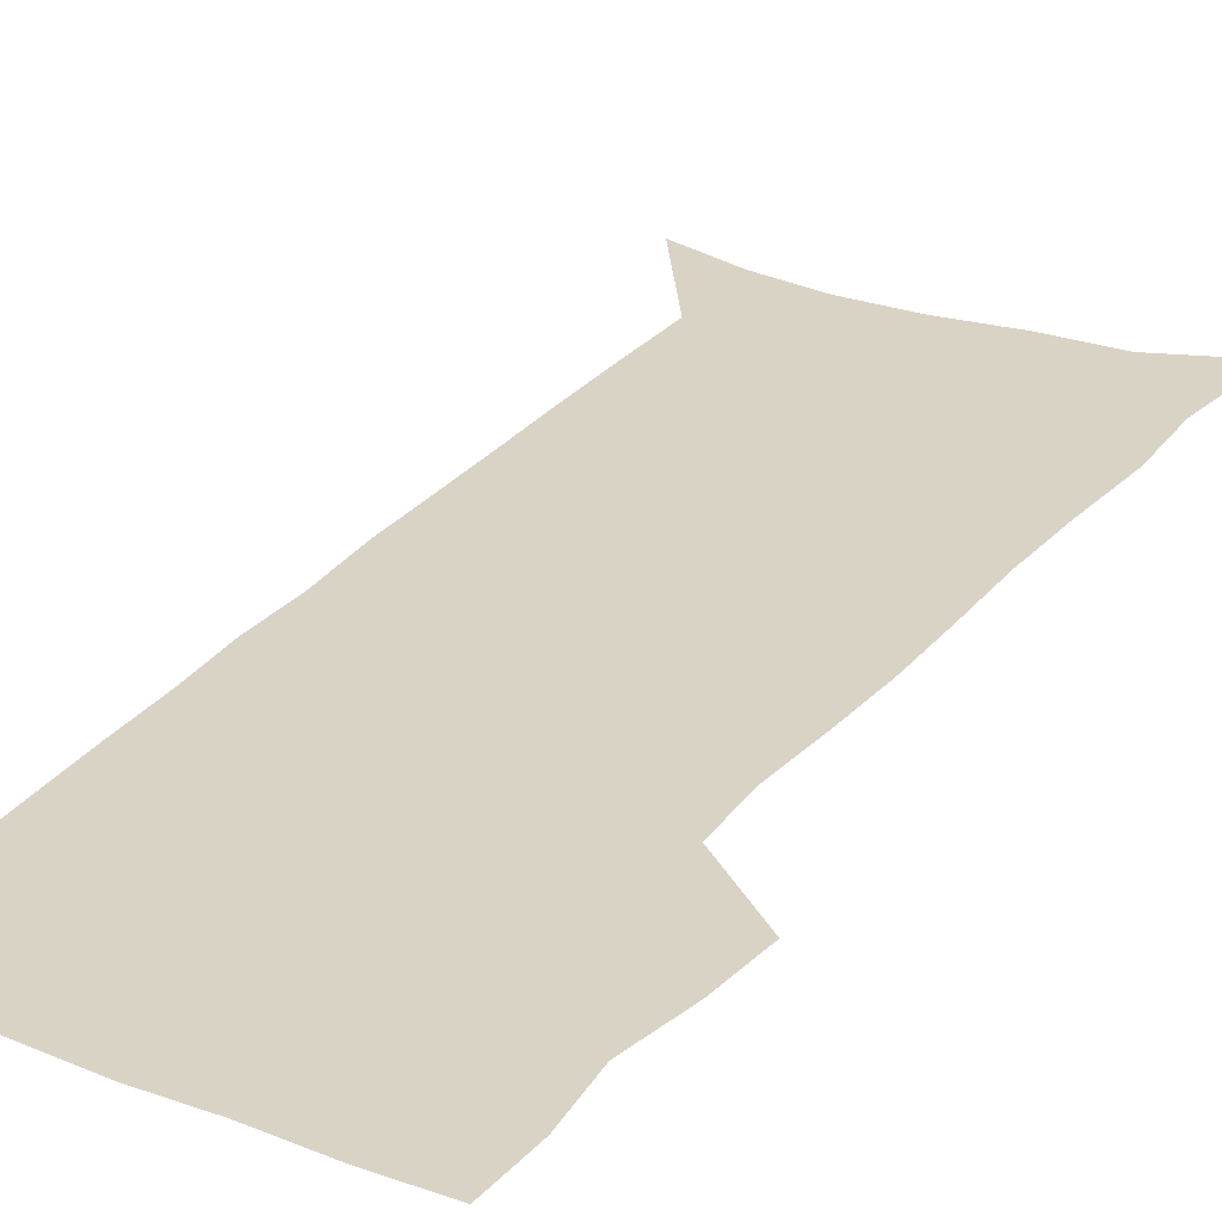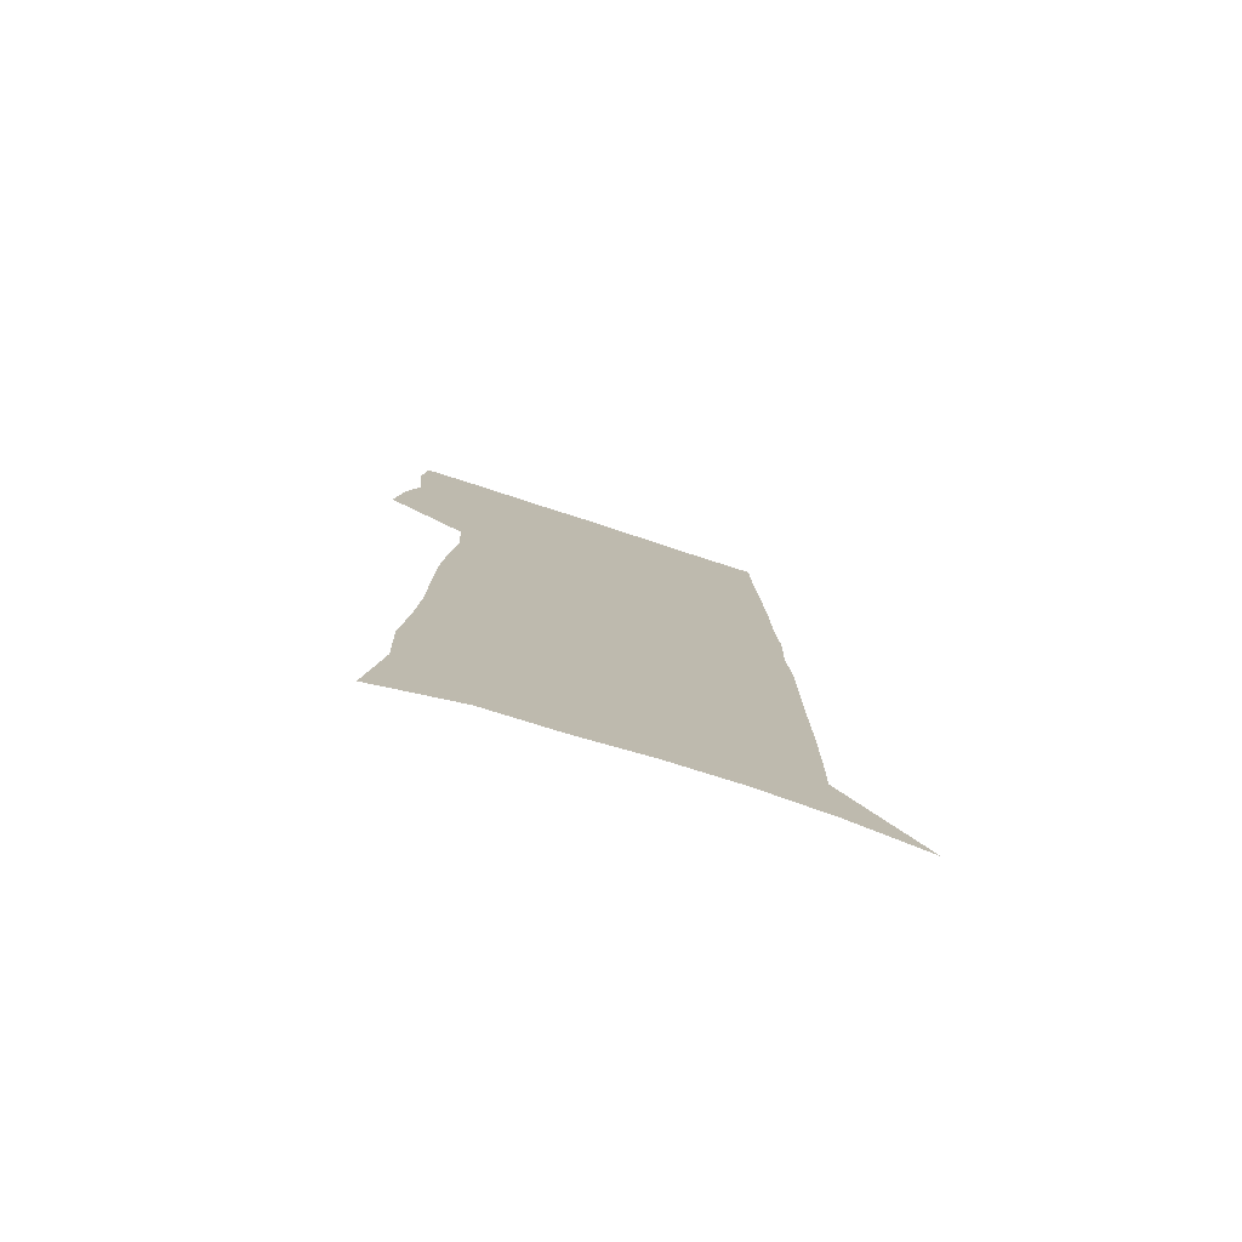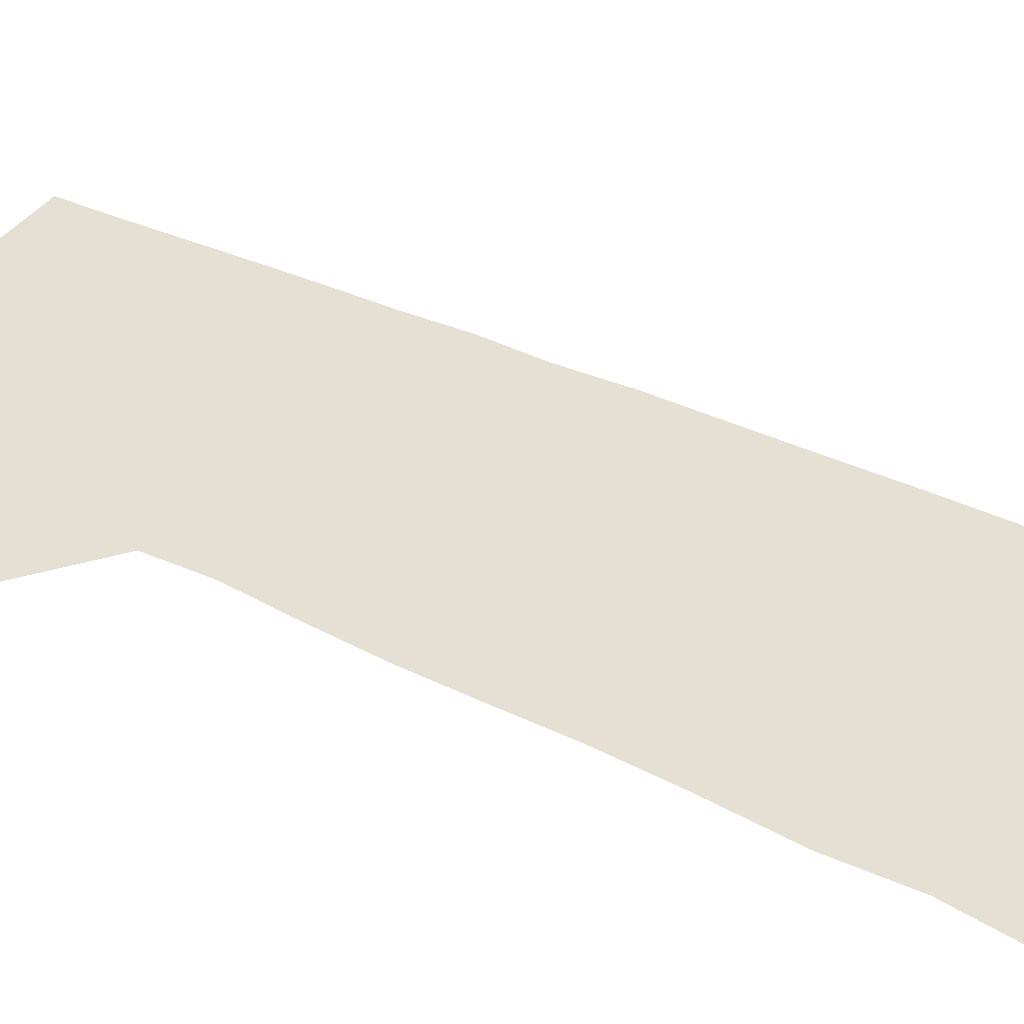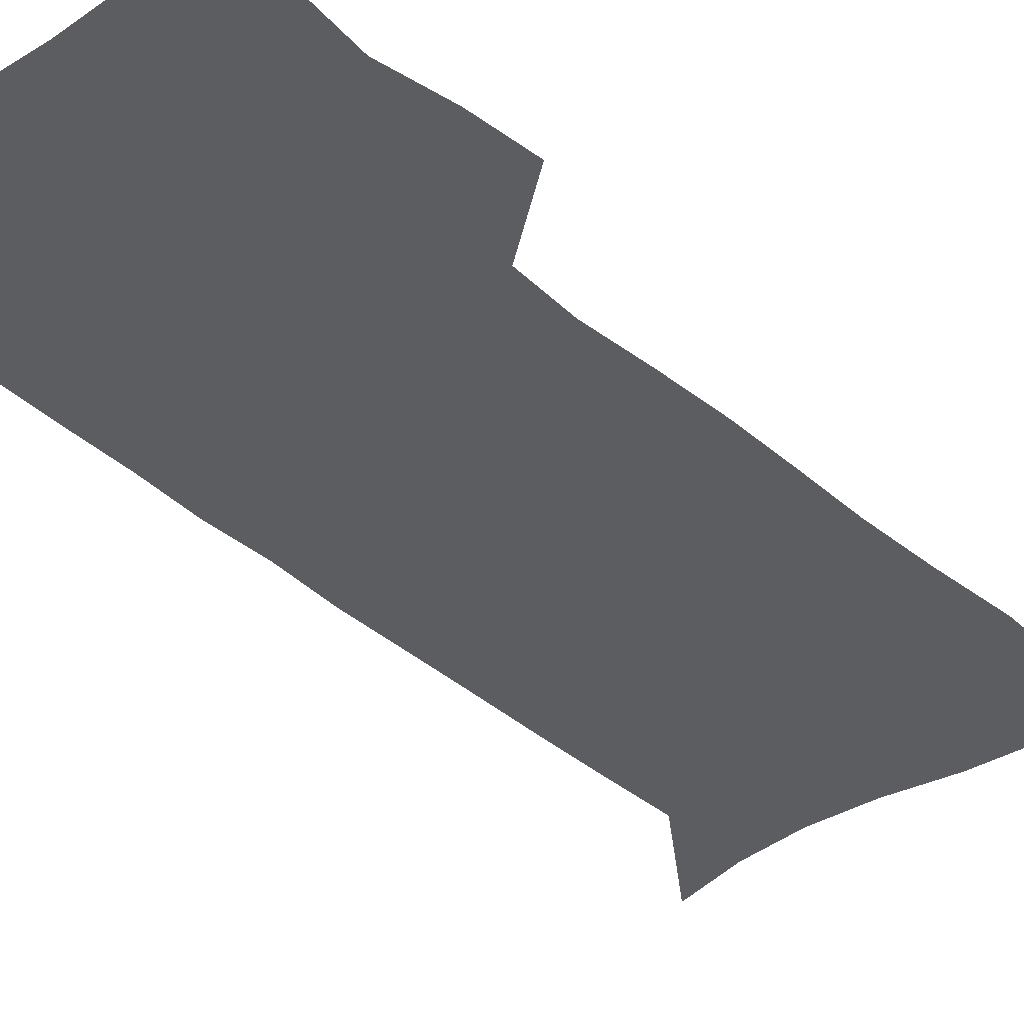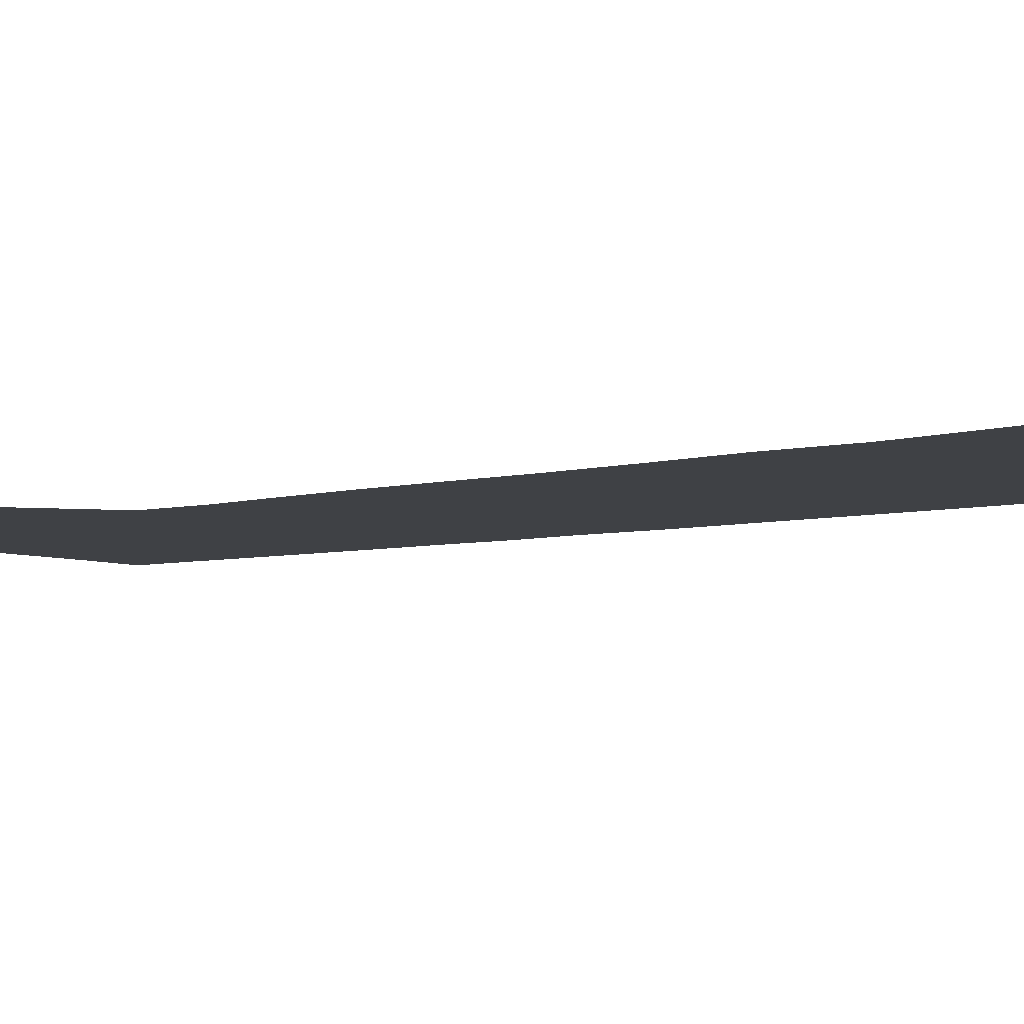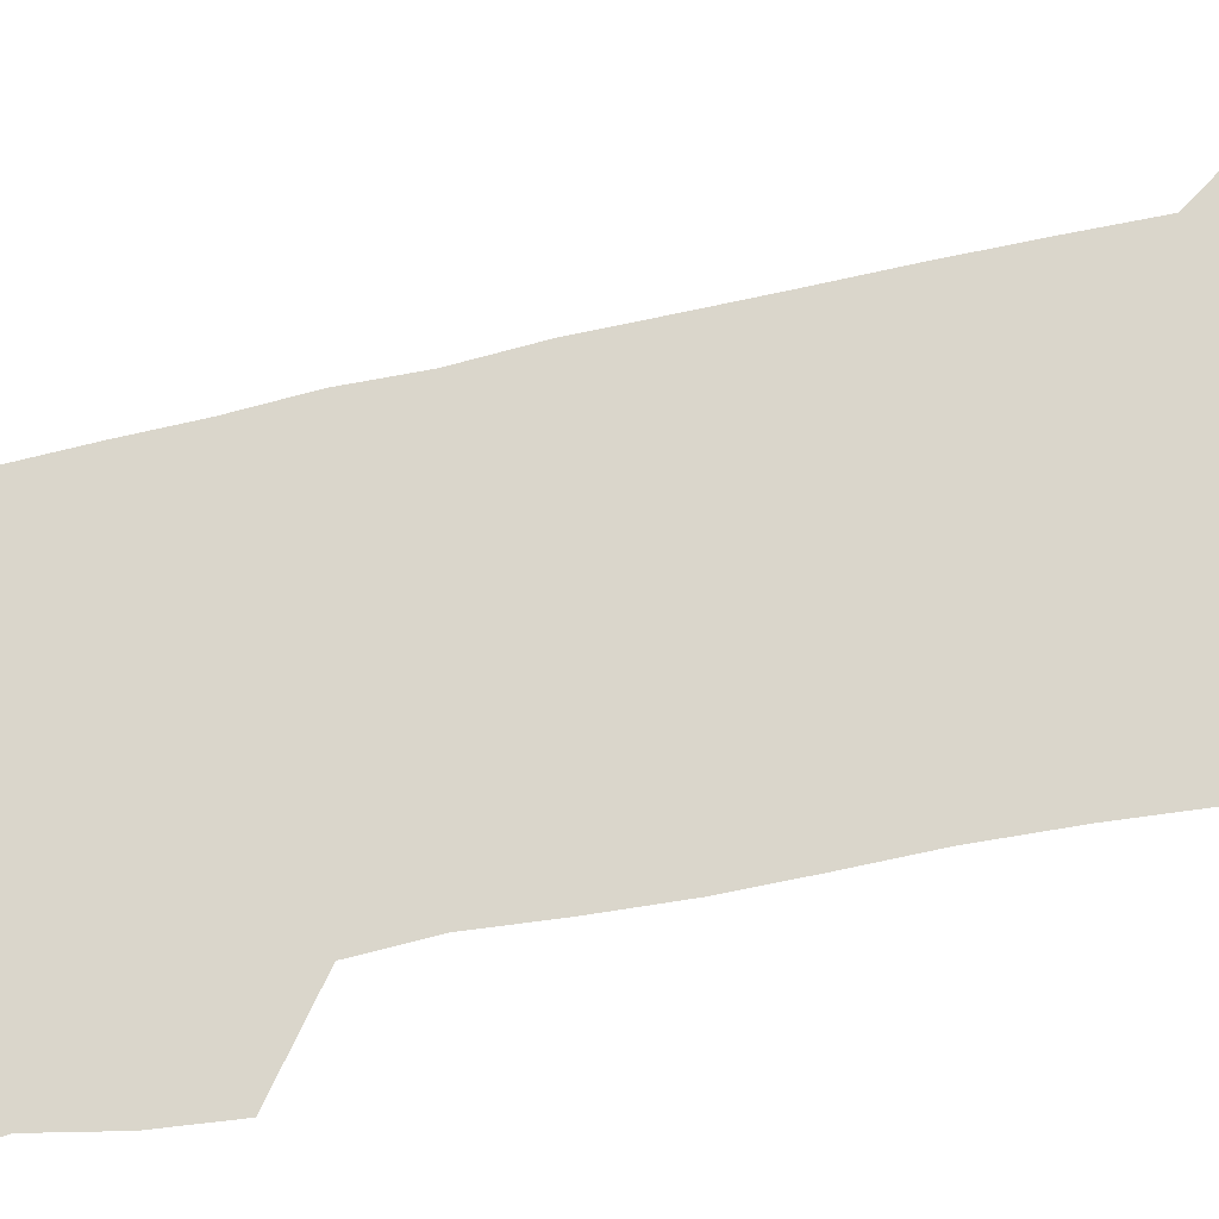
<metadata>
{"format":"obj","ext":"obj","renderer":"f3d","projection":"perspective","resolution":1024,"background":"white","views":[{"elev":28.3,"azim":-149.5,"up":"+Z"},{"elev":-78.6,"azim":-18.0,"up":"+Y"},{"elev":38.1,"azim":-58.3,"up":"+Z"},{"elev":-36.7,"azim":-138.9,"up":"+Z"},{"elev":-5.7,"azim":-51.4,"up":"+Z"},{"elev":74.0,"azim":-102.0,"up":"+Z"}]}
</metadata>
<code>
v 482.5 446.9 0
v 485.2 474.7 0
v 490.7 503.1 0
v 488 530.7 0
v 489.4 557 0
v 503.1 121.6 0
v 508.7 168.5 0
v 507.5 201.7 0
v 510.2 238.1 0
v 511.7 271.6 0
v 511.7 302.5 0
v 512.1 333 0
v 513.8 363.7 0
v 516.2 394.1 0
v 515.2 421.7 0
v 518.9 450.1 0
v 517.3 476.4 0
v 519.8 503.1 0
v 519.8 529.3 0
v 516.5 558.2 0
v 538.5 136.4 0
v 541.3 178.3 0
v 543.8 215.8 0
v 544.3 248.2 0
v 544 278.9 0
v 544.4 309.6 0
v 544.7 339.3 0
v 544.9 368.3 0
v 545.5 396.8 0
v 547 424.9 0
v 548 451.7 0
v 547.7 477.5 0
v 547.8 503.1 0
v 548.1 528 0
v 544.5 557.6 0
v 568.5 137.8 0
v 571 183.2 0
v 573.5 223.2 0
v 573.1 252.4 0
v 573.1 283.1 0
v 573.2 313.1 0
v 573.2 342.5 0
v 573.6 371.3 0
v 574 399.3 0
v 574.2 426.2 0
v 574.7 452.7 0
v 574 478.1 0
v 574 503.5 0
v 573.4 528.8 0
v 571 558.8 0
v 598.8 142.6 0
v 599.9 188.4 0
v 600.5 221.4 0
v 600.5 252 0
v 600.5 284.6 0
v 600.5 313.6 0
v 600.5 345 0
v 600.4 372.6 0
v 600.4 399.6 0
v 600.4 426.3 0
v 600 453.1 0
v 599.8 478.6 0
v 599.4 504 0
v 599 528.7 0
v 597.8 557.8 0
v 628.6 143.7 0
v 628.5 183.8 0
v 628.2 219.9 0
v 628.2 251.7 0
v 627.9 283.1 0
v 628.1 312.7 0
v 627.3 343.5 0
v 626.9 372.1 0
v 627 399.2 0
v 626.9 426.2 0
v 626.1 453.1 0
v 625.6 479 0
v 625.3 504.7 0
v 624.5 530.4 0
v 624.5 557.1 0
v 658.5 140.4 0
v 657.8 179.4 0
v 658.3 213.1 0
v 658.3 245.8 0
v 657.9 277.8 0
v 657.7 308.3 0
v 657.7 338.4 0
v 655.9 369 0
v 656.6 396.7 0
v 655 425.2 0
v 654.6 452.4 0
v 653.6 479.2 0
v 652.6 505.7 0
v 651.5 531.8 0
v 650.8 557.8 0
v 690.1 132 0
v 691 571 0
v 691 601 0
f 15 16 1
f 1 16 2
f 16 17 2
f 2 17 3
f 17 18 3
f 3 18 4
f 18 19 4
f 4 19 5
f 19 20 5
f 6 21 7
f 21 22 7
f 7 22 8
f 22 23 8
f 8 23 9
f 23 24 9
f 9 24 10
f 24 25 10
f 10 25 11
f 25 26 11
f 11 26 12
f 26 27 12
f 12 27 13
f 27 28 13
f 13 28 14
f 28 29 14
f 14 29 15
f 29 30 15
f 15 30 16
f 30 31 16
f 16 31 17
f 31 32 17
f 17 32 18
f 32 33 18
f 18 33 19
f 33 34 19
f 19 34 20
f 34 35 20
f 21 36 22
f 36 37 22
f 22 37 23
f 37 38 23
f 23 38 24
f 38 39 24
f 24 39 25
f 39 40 25
f 25 40 26
f 40 41 26
f 26 41 27
f 41 42 27
f 27 42 28
f 42 43 28
f 28 43 29
f 43 44 29
f 29 44 30
f 44 45 30
f 30 45 31
f 45 46 31
f 31 46 32
f 46 47 32
f 32 47 33
f 47 48 33
f 33 48 34
f 48 49 34
f 34 49 35
f 49 50 35
f 36 51 37
f 51 52 37
f 37 52 38
f 52 53 38
f 38 53 39
f 53 54 39
f 39 54 40
f 54 55 40
f 40 55 41
f 55 56 41
f 41 56 42
f 56 57 42
f 42 57 43
f 57 58 43
f 43 58 44
f 58 59 44
f 44 59 45
f 59 60 45
f 45 60 46
f 60 61 46
f 46 61 47
f 61 62 47
f 47 62 48
f 62 63 48
f 48 63 49
f 63 64 49
f 49 64 50
f 64 65 50
f 51 66 52
f 66 67 52
f 52 67 53
f 67 68 53
f 53 68 54
f 68 69 54
f 54 69 55
f 69 70 55
f 55 70 56
f 70 71 56
f 56 71 57
f 71 72 57
f 57 72 58
f 72 73 58
f 58 73 59
f 73 74 59
f 59 74 60
f 74 75 60
f 60 75 61
f 75 76 61
f 61 76 62
f 76 77 62
f 62 77 63
f 77 78 63
f 63 78 64
f 78 79 64
f 64 79 65
f 79 80 65
f 66 81 67
f 81 82 67
f 67 82 68
f 82 83 68
f 68 83 69
f 83 84 69
f 69 84 70
f 84 85 70
f 70 85 71
f 85 86 71
f 71 86 72
f 86 87 72
f 72 87 73
f 87 88 73
f 73 88 74
f 88 89 74
f 74 89 75
f 89 90 75
f 75 90 76
f 90 91 76
f 76 91 77
f 91 92 77
f 77 92 78
f 92 93 78
f 78 93 79
f 93 94 79
f 79 94 80
f 94 95 80
f 81 96 82

</code>
